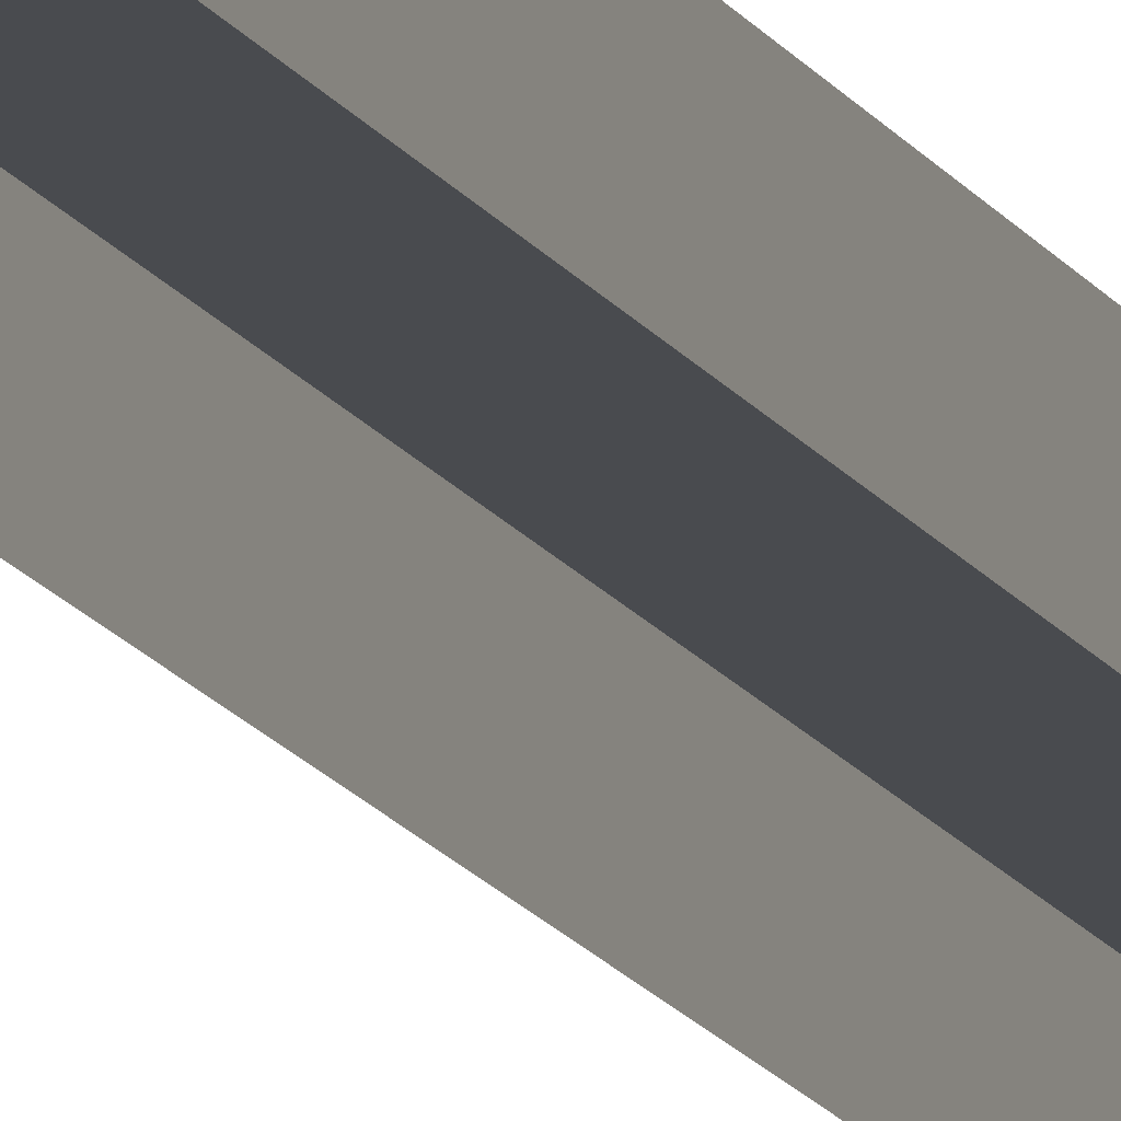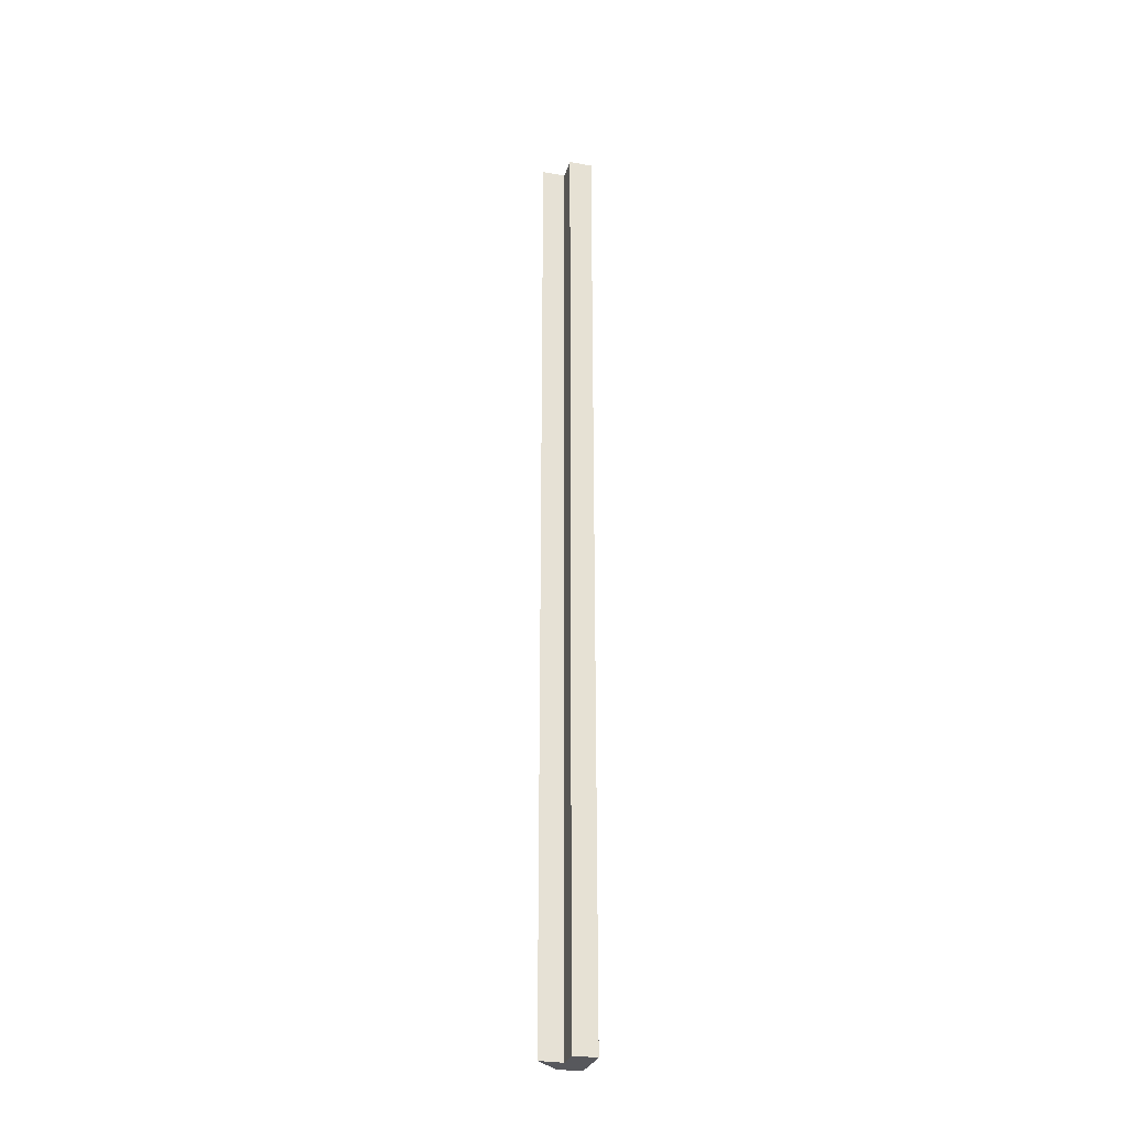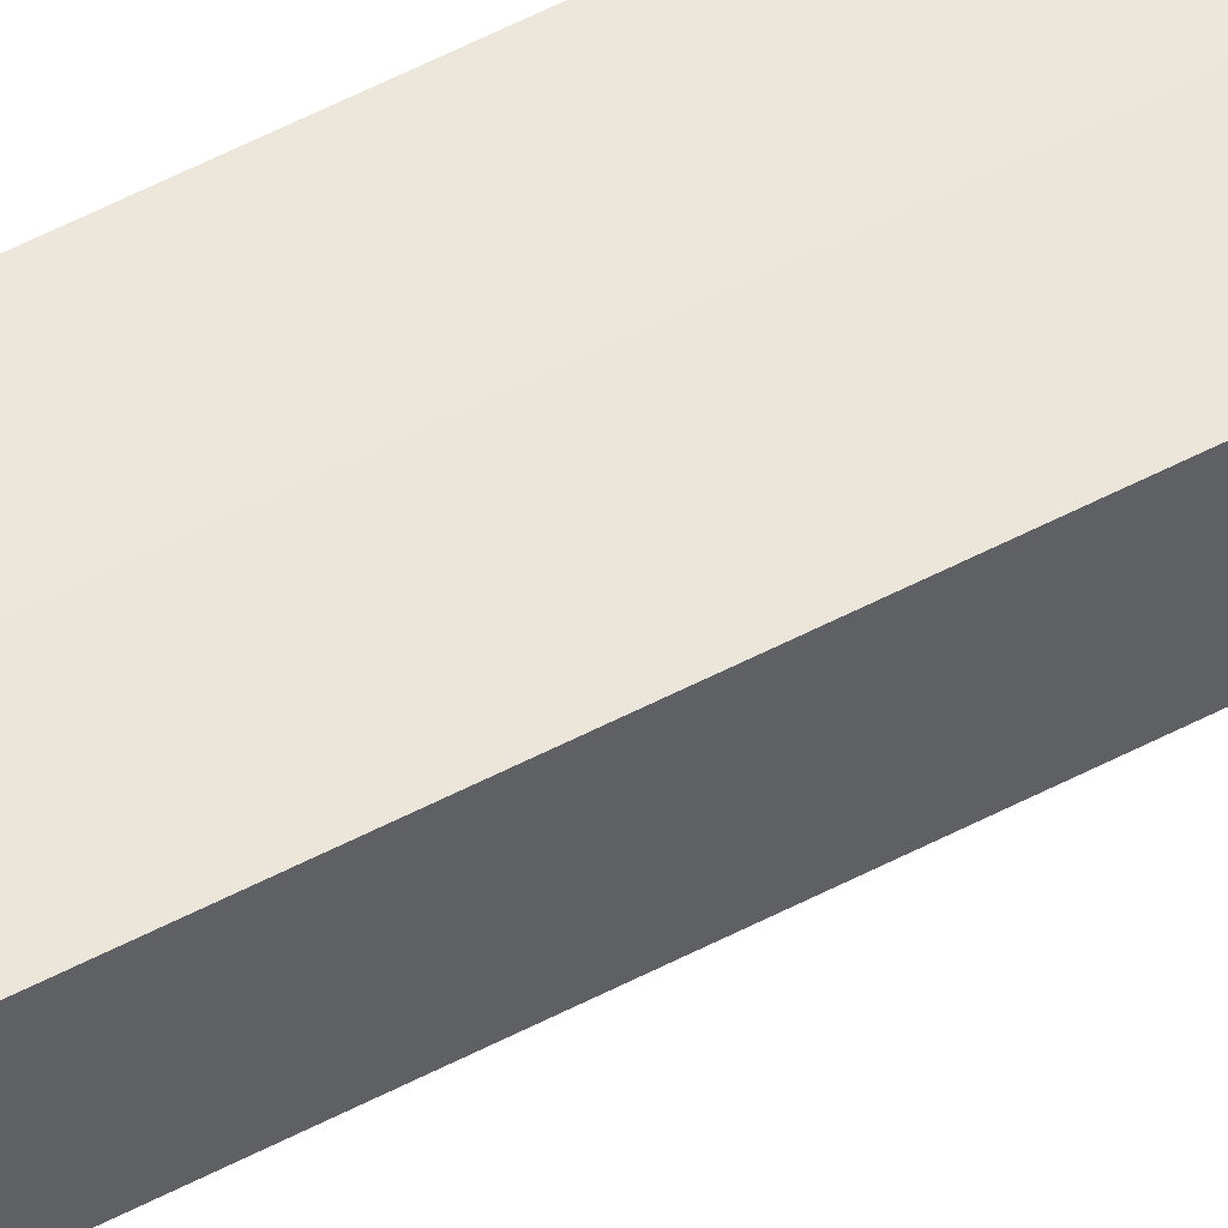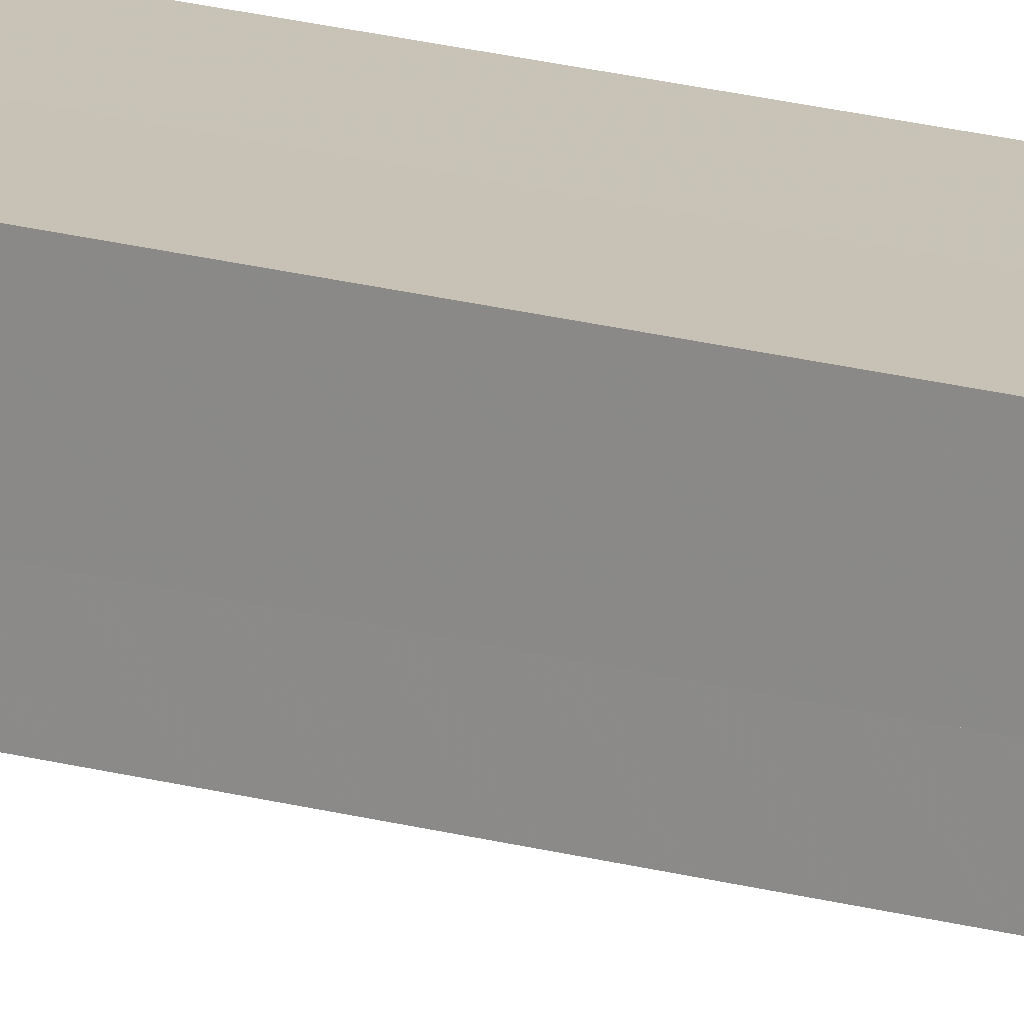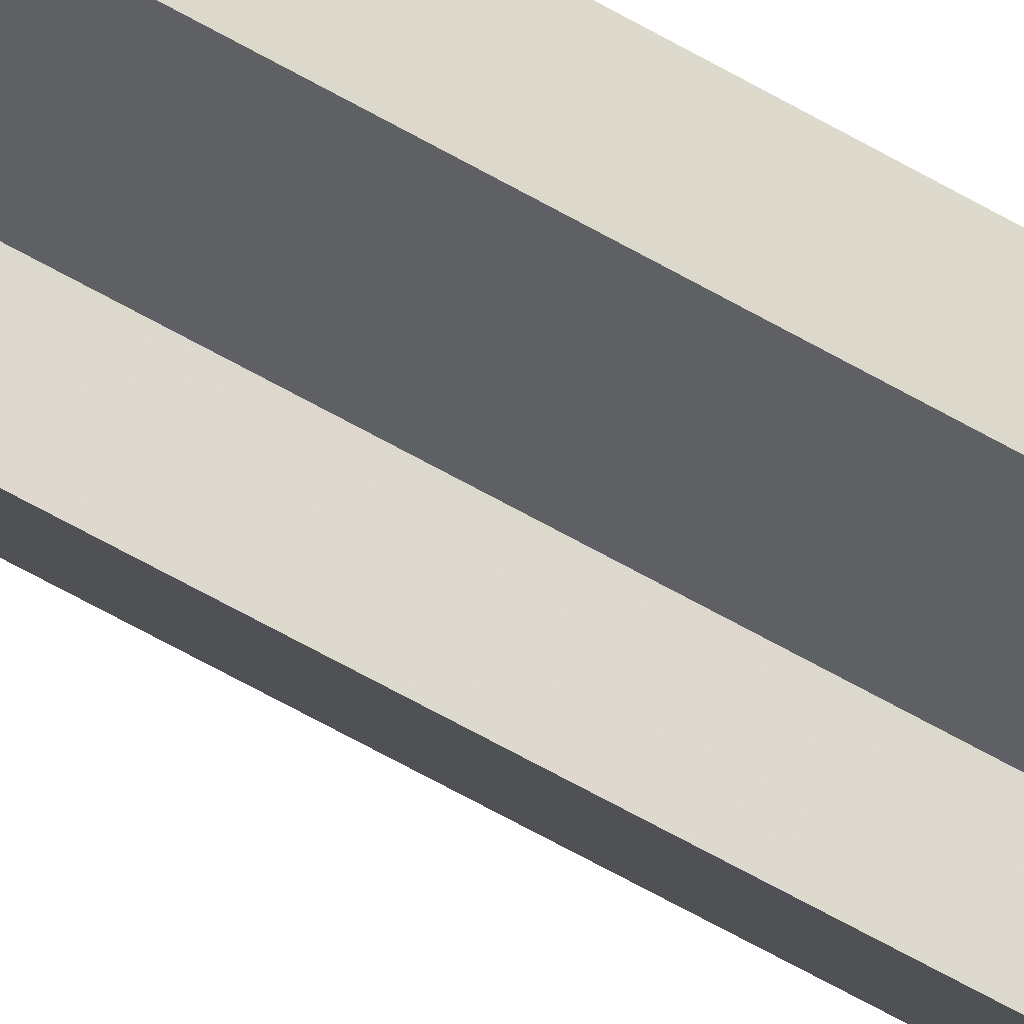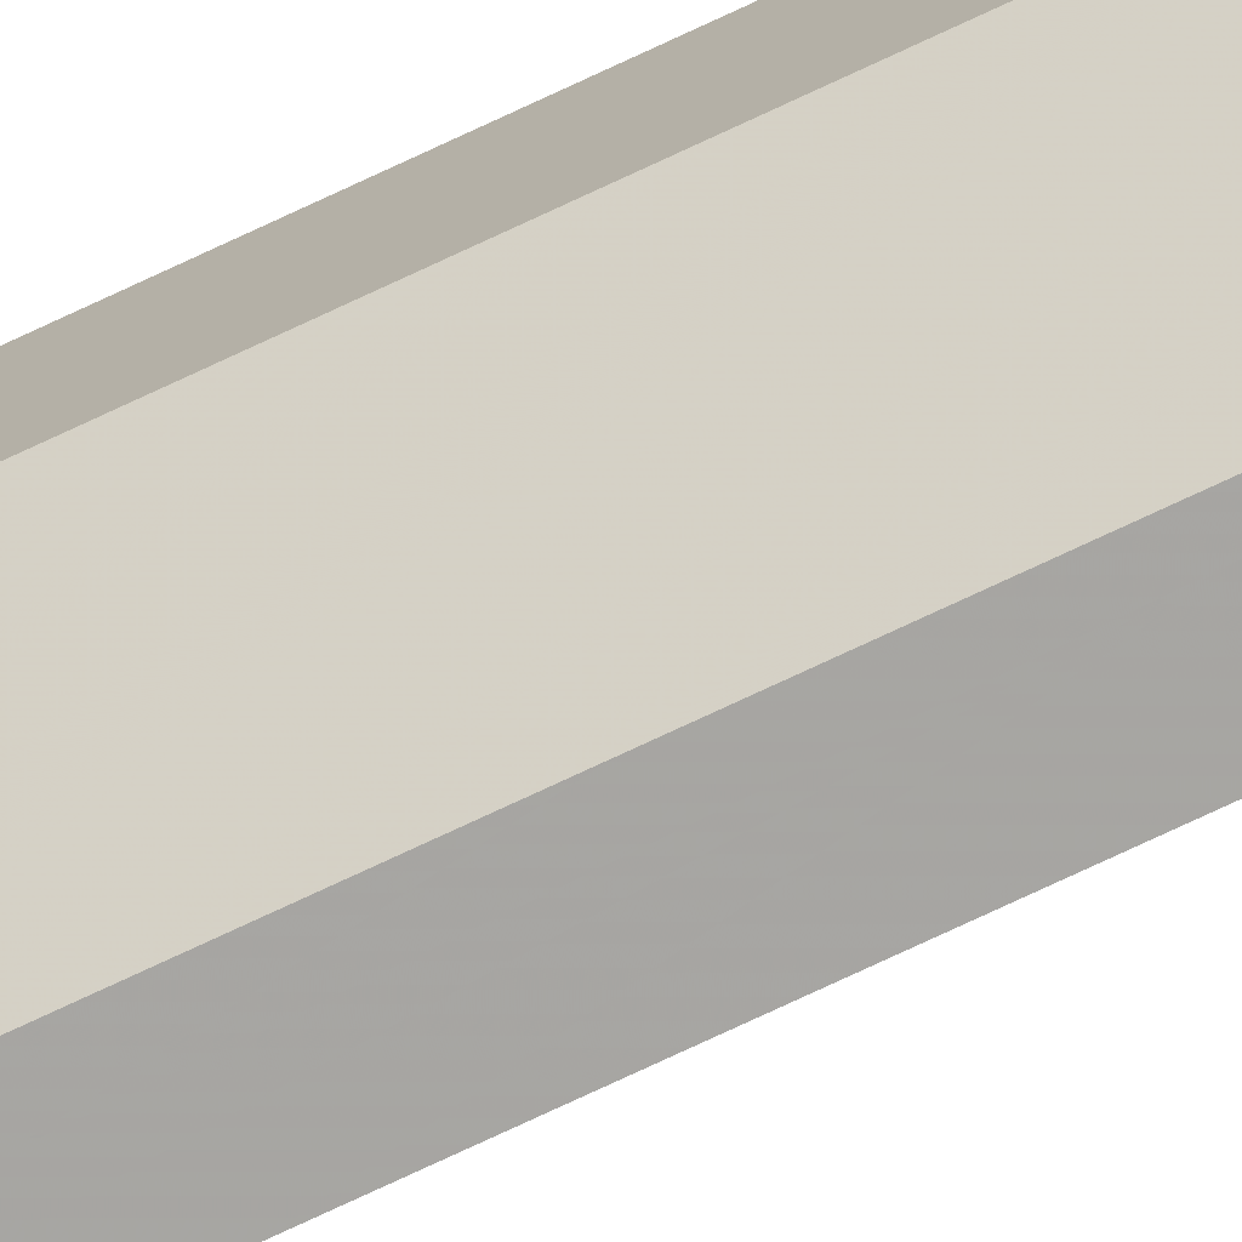
<metadata>
{"format":"obj","ext":"obj","renderer":"f3d","projection":"perspective","resolution":1024,"background":"white","views":[{"elev":-14.1,"azim":19.1,"up":"+Y"},{"elev":-28.8,"azim":74.2,"up":"+Z"},{"elev":50.3,"azim":-120.6,"up":"+Y"},{"elev":19.2,"azim":117.8,"up":"+Y"},{"elev":-47.3,"azim":54.8,"up":"+Y"},{"elev":-73.7,"azim":-64.7,"up":"+Y"}]}
</metadata>
<code>
o 4675
v 2161 1872 13.6
v 2161 1872 13.6
v 2161 1872 14.01
v 2161 1872 13.6
v 2161 1872 14.01
v 2161 1872 13.6
v 2161 1872 14.01
v 2161 1872 13.6
v 2161 1872 14.01
v 2161 1872 14.01
v 2161 1872 14.01
v 2161 1872 13.6
v 2161 1872 13.6
v 2161 1872 13.6
v 2161 1872 14.01
v 2161 1872 14.01
v 2161 1872 14.01
v 2161 1872 14.01
v 2161 1872 14.01
v 2161 1872 14.01
v 2161 1872 14.01
v 2161 1872 13.6
v 2161 1872 13.6
v 2161 1872 14.01
v 2161 1872 13.6
v 2161 1872 14.01
v 2161 1872 13.6
v 2161 1872 13.6
v 2161 1872 13.6
v 2161 1872 13.6
v 2161 1872 13.6
v 2161 1872 13.6
v 2161 1872 14.01
v 2161 1872 14.01
v 2161 1872 14.01
v 2161 1872 13.6
v 2161 1872 13.6
v 2161 1872 13.6
v 2161 1872 13.6
v 2161 1872 13.6
v 2161 1872 13.6
v 2161 1872 14.01
v 2161 1872 14.01
v 2161 1872 14.01
v 2161 1872 13.6
v 2161 1872 13.6
f 1 2 3
f 4 1 5
f 5 6 7
f 7 8 9
f 10 11 9
f 12 13 10
f 10 14 15
f 16 17 11
f 16 18 17
f 16 19 18
f 20 21 19
f 22 23 24
f 24 25 26
f 23 27 28
f 29 28 30
f 29 30 31
f 29 31 32
f 33 30 34
f 35 36 33
f 37 32 38
f 39 40 35
f 40 41 42
f 43 32 44
f 45 46 43

</code>
